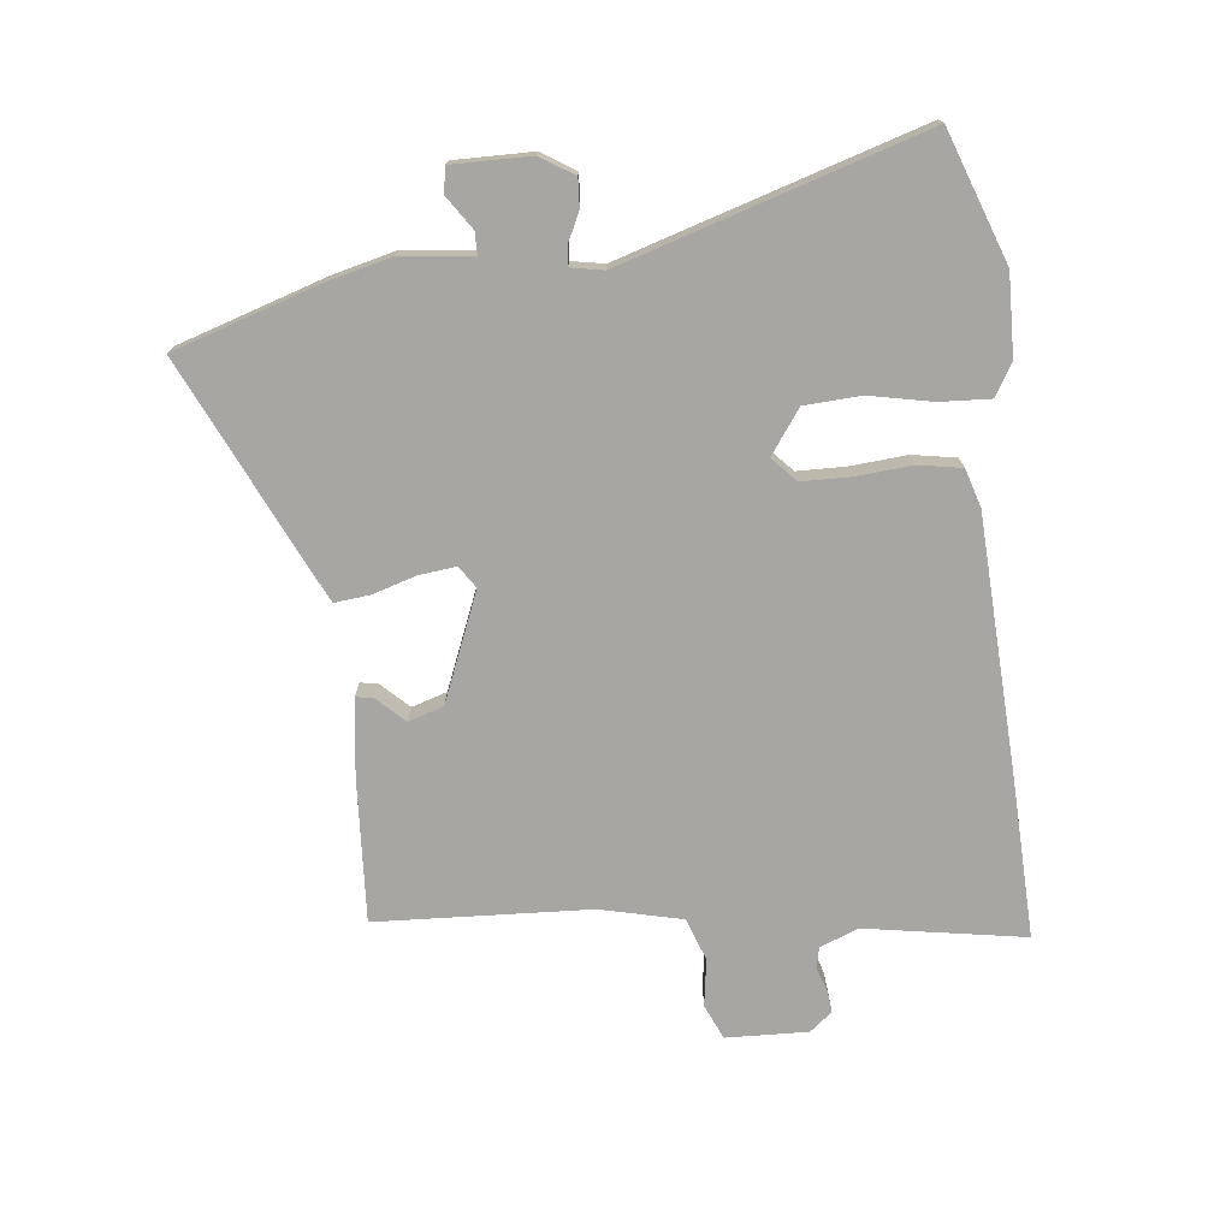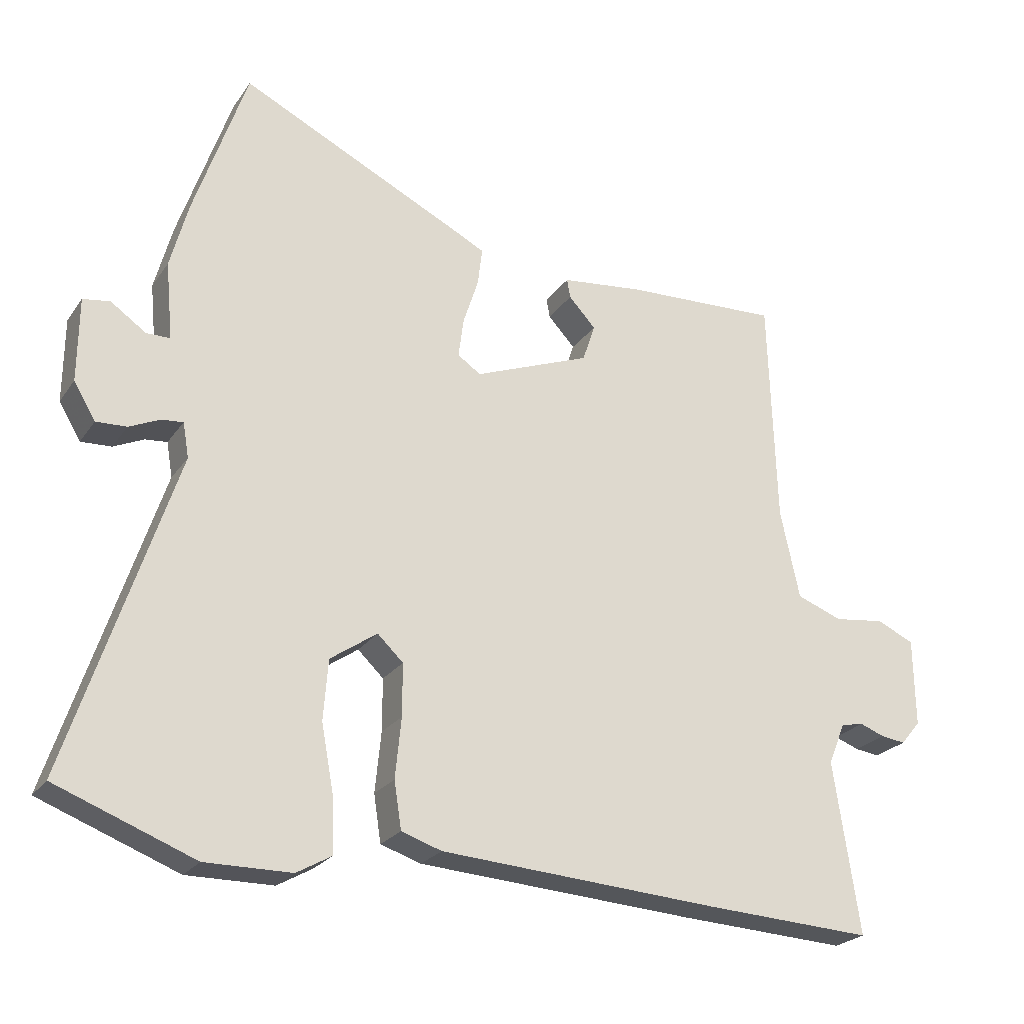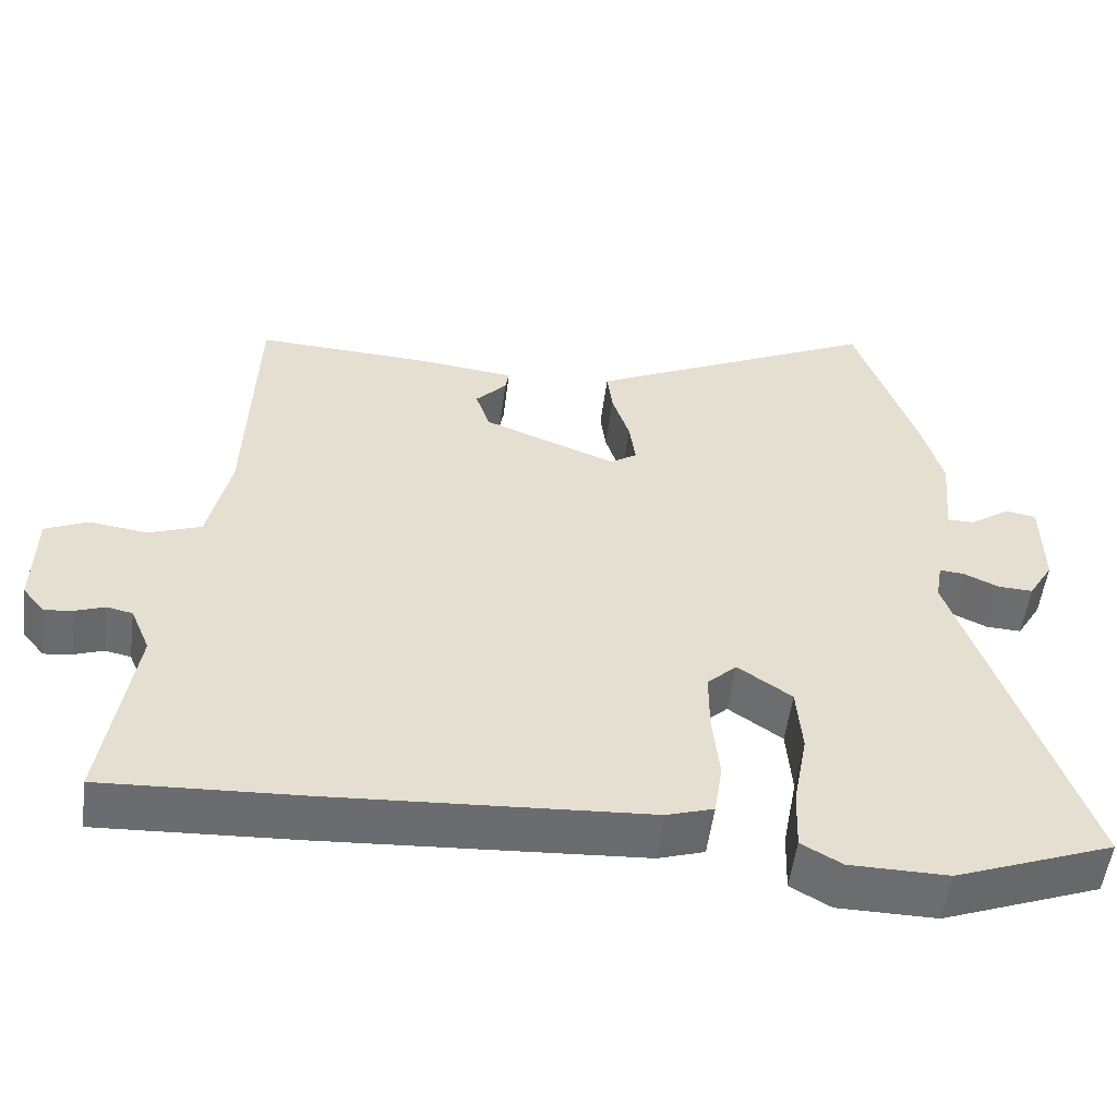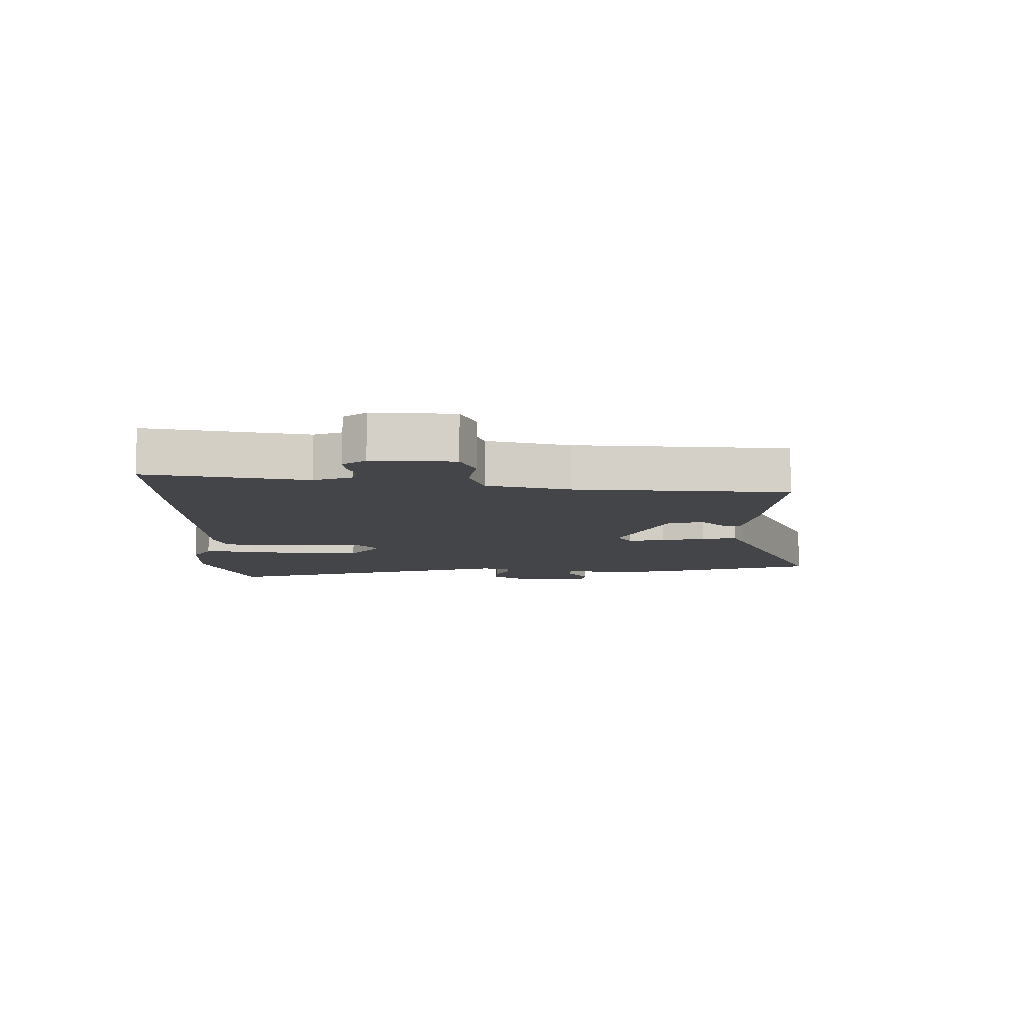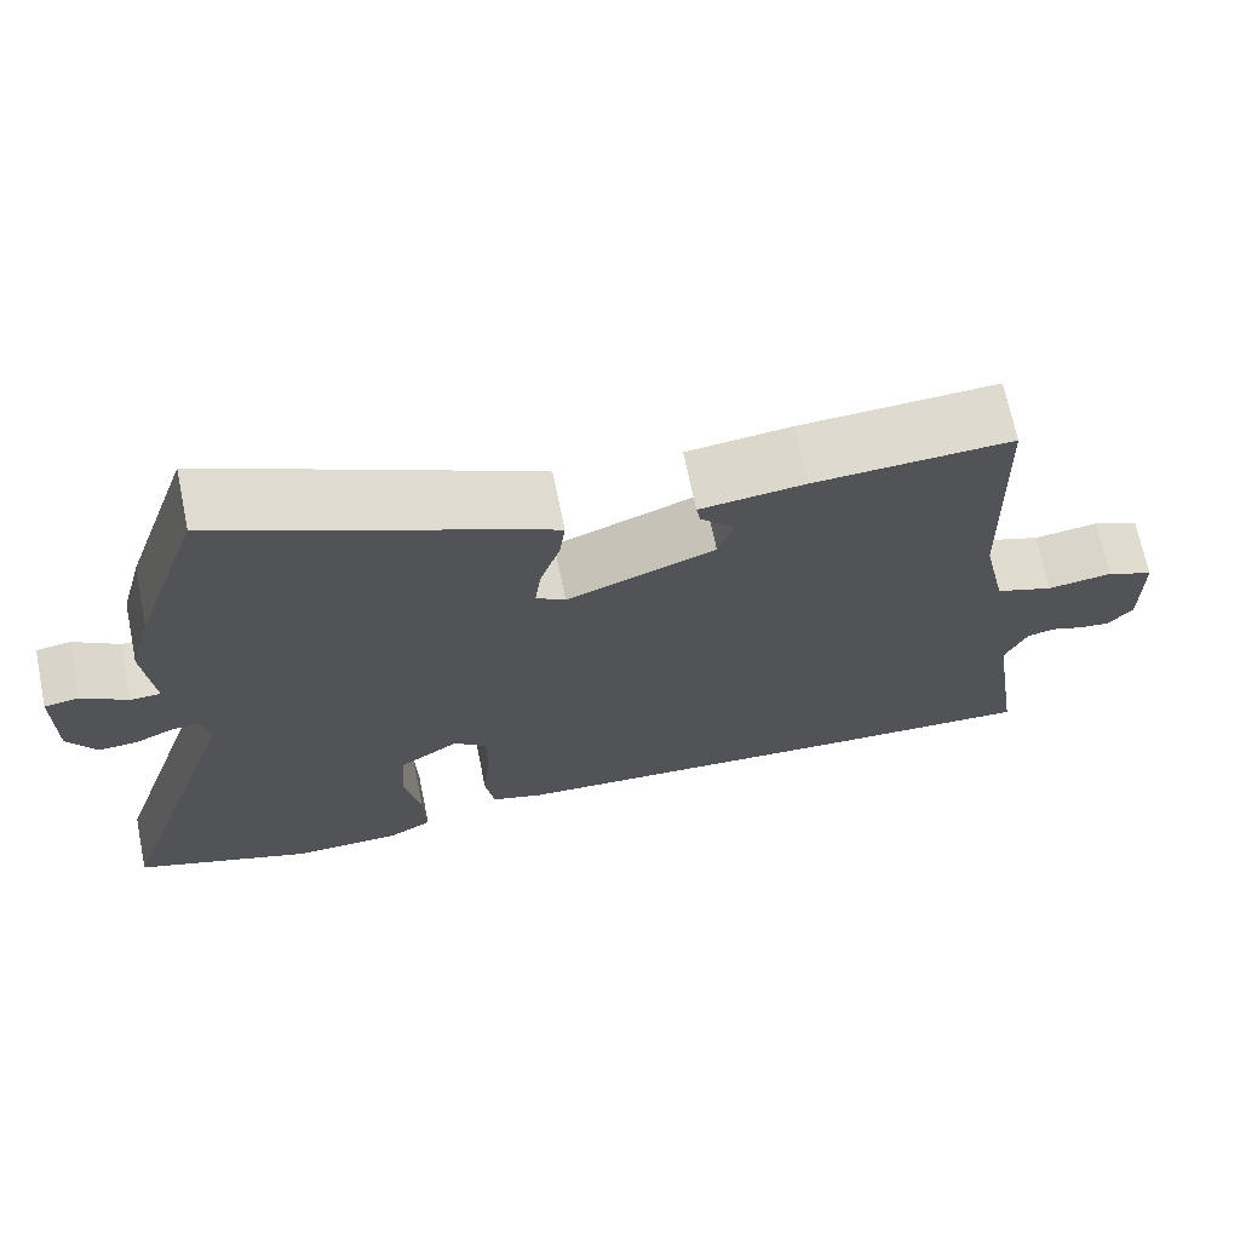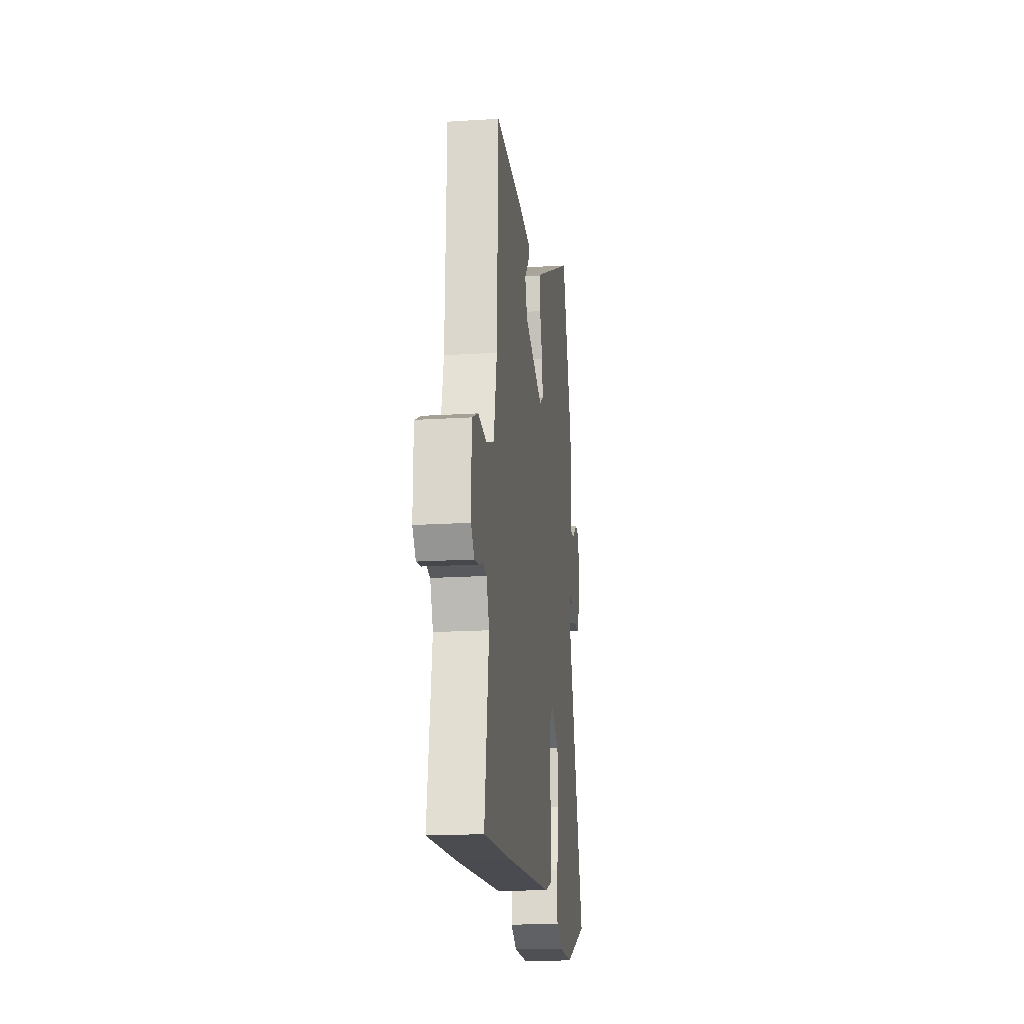
<metadata>
{"format":"obj","ext":"obj","renderer":"f3d","projection":"perspective","resolution":1024,"background":"white","views":[{"elev":-74.0,"azim":95.3,"up":"+Y"},{"elev":-24.0,"azim":153.8,"up":"+Z"},{"elev":-53.9,"azim":-7.5,"up":"+Z"},{"elev":-9.0,"azim":-92.4,"up":"+Y"},{"elev":69.6,"azim":168.4,"up":"+Z"},{"elev":-18.2,"azim":-83.0,"up":"+Z"}]}
</metadata>
<code>
v 0.659 0.07 -0.439
v 0.45 0.07 -0.519
v 0.32 0.07 -0.518
v 0.267 0.07 -0.488
v 0.27 0.07 -0.406
v 0.289 0.07 -0.304
v 0.282 0.07 -0.213
v 0.211 0.07 -0.164
v 0.172 0.07 -0.201
v 0.172 0.07 -0.28
v 0.181 0.07 -0.371
v 0.17 0.07 -0.442
v 0.109 0.07 -0.462
v -0.31 0.07 -0.49
v -0.569 0.07 -0.504
v -0.53 0.07 -0.244
v -0.556 0.07 -0.182
v -0.59 0.07 -0.175
v -0.628 0.07 -0.189
v -0.665 0.07 -0.194
v -0.695 0.07 -0.158
v -0.693 0.07 -0.025
v -0.637 0.07 0.001
v -0.56 0.07 -0.009
v -0.491 0.07 0.017
v -0.462 0.07 0.151
v -0.451 0.07 0.498
v -0.217 0.07 0.488
v -0.092 0.07 0.474
v -0.097 0.07 0.445
v -0.138 0.07 0.401
v -0.119 0.07 0.344
v 0.057 0.07 0.276
v 0.092 0.07 0.3
v 0.084 0.07 0.36
v 0.061 0.07 0.431
v 0.054 0.07 0.488
v 0.093 0.07 0.508
v 0.44 0.07 0.677
v 0.52 0.07 0.441
v 0.547 0.07 0.34
v 0.536 0.07 0.223
v 0.572 0.07 0.223
v 0.625 0.07 0.26
v 0.666 0.07 0.254
v 0.667 0.07 0.127
v 0.634 0.07 0.072
v 0.588 0.07 0.074
v 0.542 0.07 0.095
v 0.509 0.07 0.098
v 0.5 0.07 0.045
v 0.659 0 -0.439
v 0.45 0 -0.519
v 0.32 0 -0.518
v 0.267 0 -0.488
v 0.27 0 -0.406
v 0.289 0 -0.304
v 0.282 0 -0.213
v 0.211 0 -0.164
v 0.172 0 -0.201
v 0.172 0 -0.28
v 0.181 0 -0.371
v 0.17 0 -0.442
v 0.109 0 -0.462
v -0.31 0 -0.49
v -0.569 0 -0.504
v -0.53 0 -0.244
v -0.556 0 -0.182
v -0.59 0 -0.175
v -0.628 0 -0.189
v -0.665 0 -0.194
v -0.695 0 -0.158
v -0.693 0 -0.025
v -0.637 0 0.001
v -0.56 0 -0.009
v -0.491 0 0.017
v -0.462 0 0.151
v -0.451 0 0.498
v -0.217 0 0.488
v -0.092 0 0.474
v -0.097 0 0.445
v -0.138 0 0.401
v -0.119 0 0.344
v 0.057 0 0.276
v 0.092 0 0.3
v 0.084 0 0.36
v 0.061 0 0.431
v 0.054 0 0.488
v 0.093 0 0.508
v 0.44 0 0.677
v 0.52 0 0.441
v 0.547 0 0.34
v 0.536 0 0.223
v 0.572 0 0.223
v 0.625 0 0.26
v 0.666 0 0.254
v 0.667 0 0.127
v 0.634 0 0.072
v 0.588 0 0.074
v 0.542 0 0.095
v 0.509 0 0.098
v 0.5 0 0.045
f 46 47 48 49
f 46 49 50
f 43 44 45 46
f 42 43 46 50
f 41 42 50
f 40 41 50 51
f 38 39 40 51
f 35 36 37 38
f 34 35 38 51
f 28 29 30 31
f 26 27 28 31
f 25 26 31 32
f 21 22 23 24
f 21 24 25
f 18 19 20 21
f 18 21 25
f 17 18 25 32
f 13 14 15 16
f 10 11 12 13
f 9 10 13 16
f 8 9 16 17
f 3 4 5 6
f 3 6 7
f 2 3 7
f 1 2 7
f 33 34 51 1
f 8 17 32 33
f 1 7 8 33
f 100 99 98 97
f 101 100 97
f 97 96 95 94
f 101 97 94 93
f 101 93 92
f 102 101 92 91
f 102 91 90 89
f 89 88 87 86
f 102 89 86 85
f 82 81 80 79
f 82 79 78 77
f 83 82 77 76
f 75 74 73 72
f 76 75 72
f 72 71 70 69
f 76 72 69
f 83 76 69 68
f 67 66 65 64
f 64 63 62 61
f 67 64 61 60
f 68 67 60 59
f 57 56 55 54
f 58 57 54
f 58 54 53
f 58 53 52
f 52 102 85 84
f 84 83 68 59
f 84 59 58 52
f 1 52 53 2
f 2 53 54 3
f 3 54 55 4
f 4 55 56 5
f 5 56 57 6
f 6 57 58 7
f 7 58 59 8
f 8 59 60 9
f 9 60 61 10
f 10 61 62 11
f 11 62 63 12
f 12 63 64 13
f 13 64 65 14
f 14 65 66 15
f 15 66 67 16
f 16 67 68 17
f 17 68 69 18
f 18 69 70 19
f 19 70 71 20
f 20 71 72 21
f 21 72 73 22
f 22 73 74 23
f 23 74 75 24
f 24 75 76 25
f 25 76 77 26
f 26 77 78 27
f 27 78 79 28
f 28 79 80 29
f 29 80 81 30
f 30 81 82 31
f 31 82 83 32
f 32 83 84 33
f 33 84 85 34
f 34 85 86 35
f 35 86 87 36
f 36 87 88 37
f 37 88 89 38
f 38 89 90 39
f 39 90 91 40
f 40 91 92 41
f 41 92 93 42
f 42 93 94 43
f 43 94 95 44
f 44 95 96 45
f 45 96 97 46
f 46 97 98 47
f 47 98 99 48
f 48 99 100 49
f 49 100 101 50
f 50 101 102 51
f 51 102 52 1

</code>
